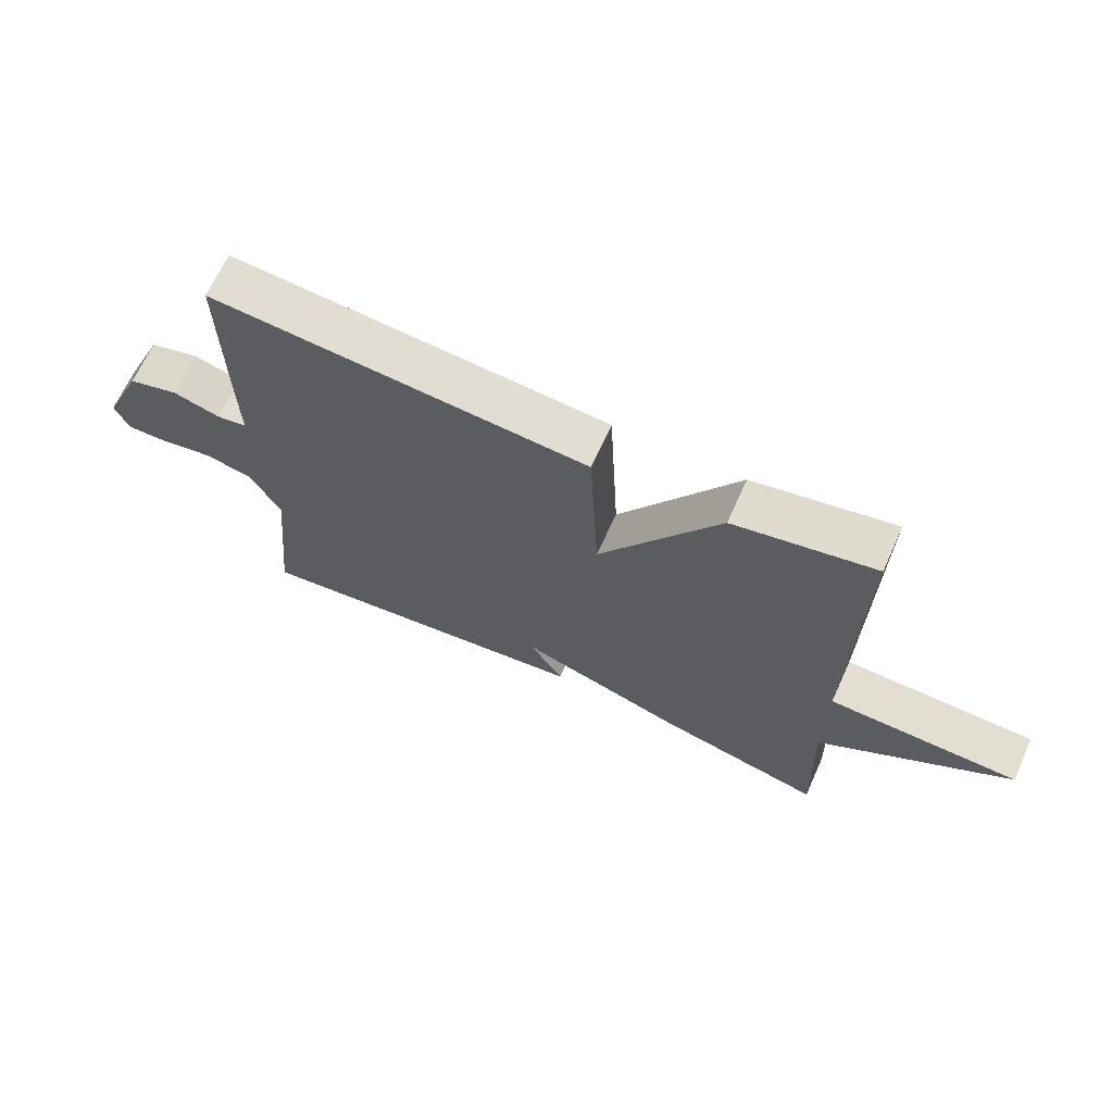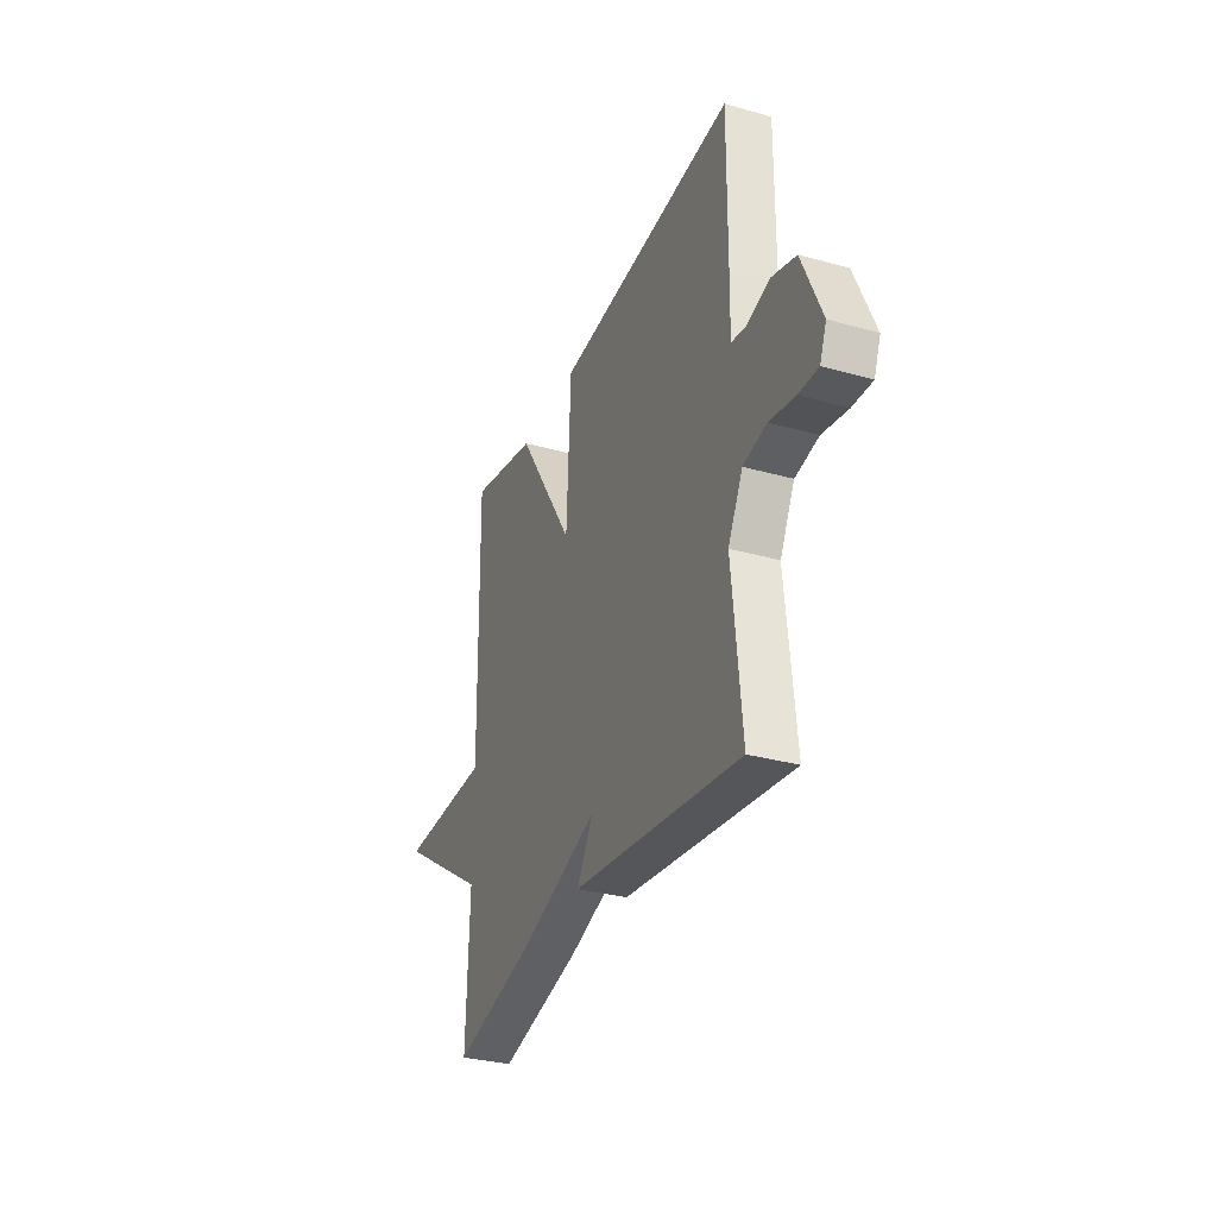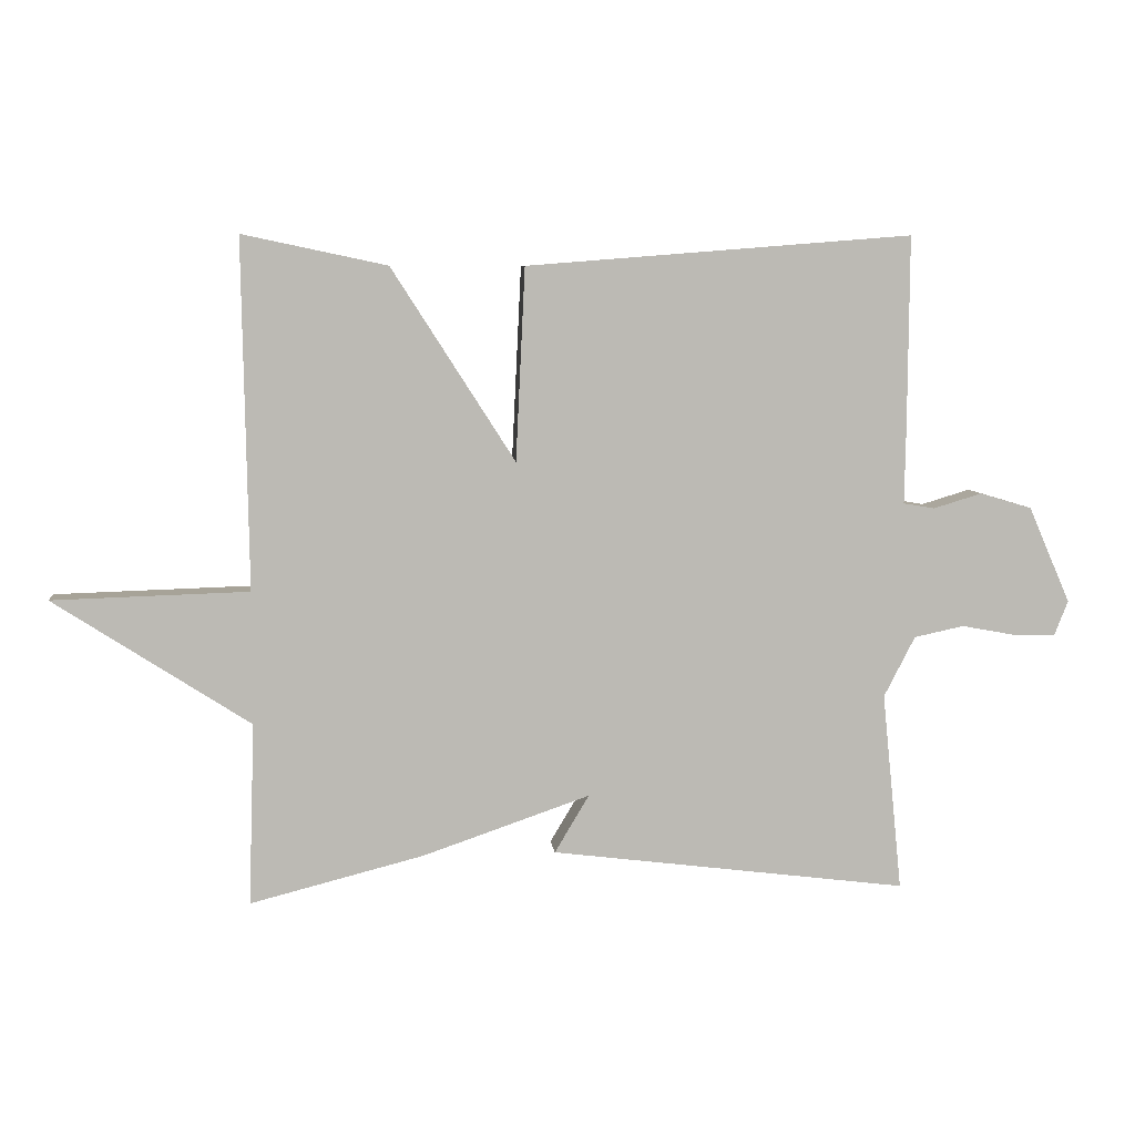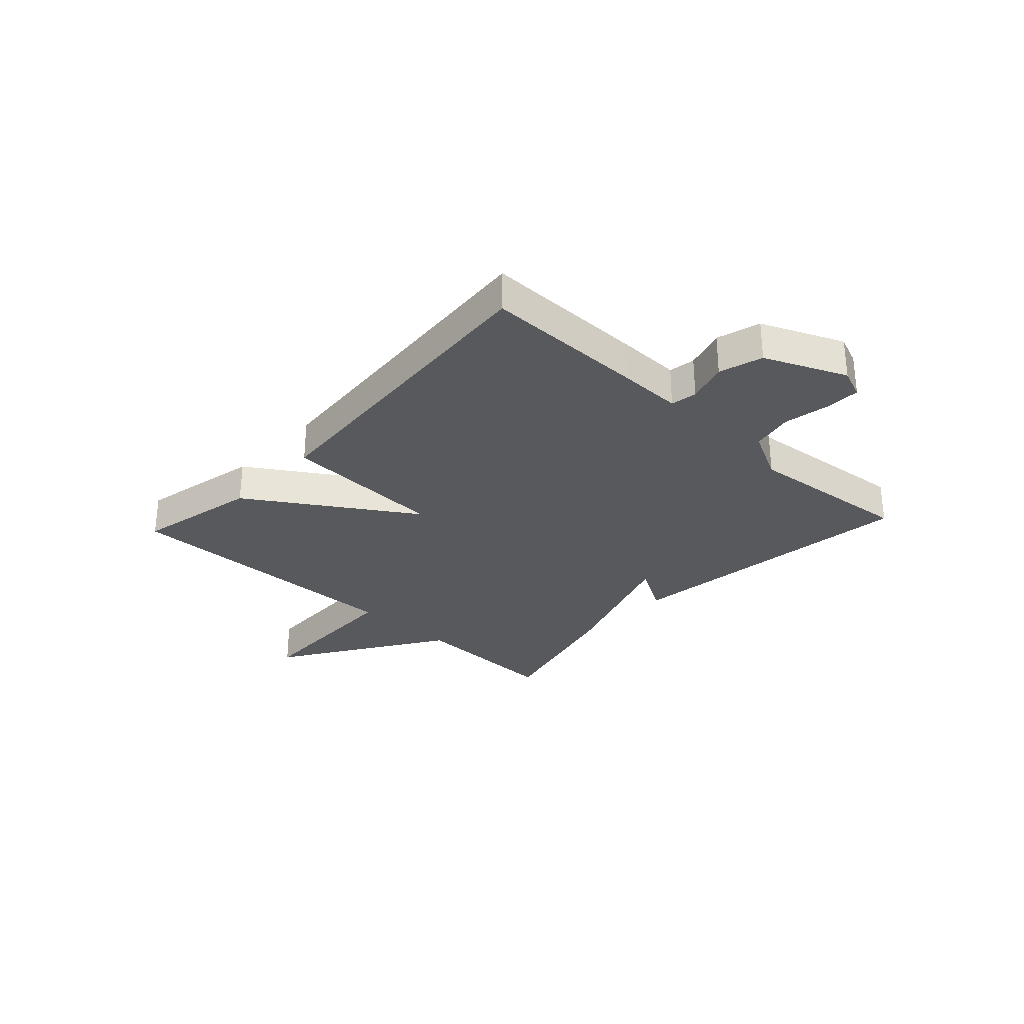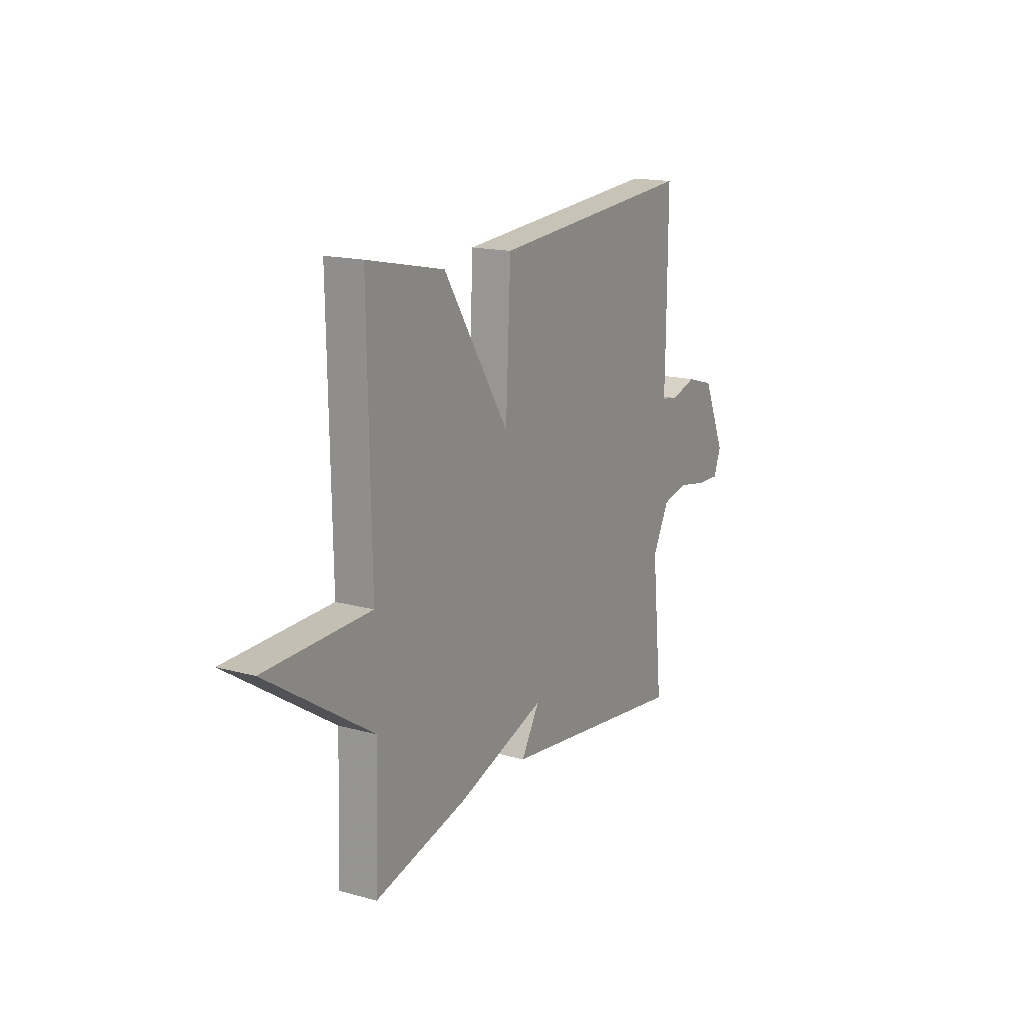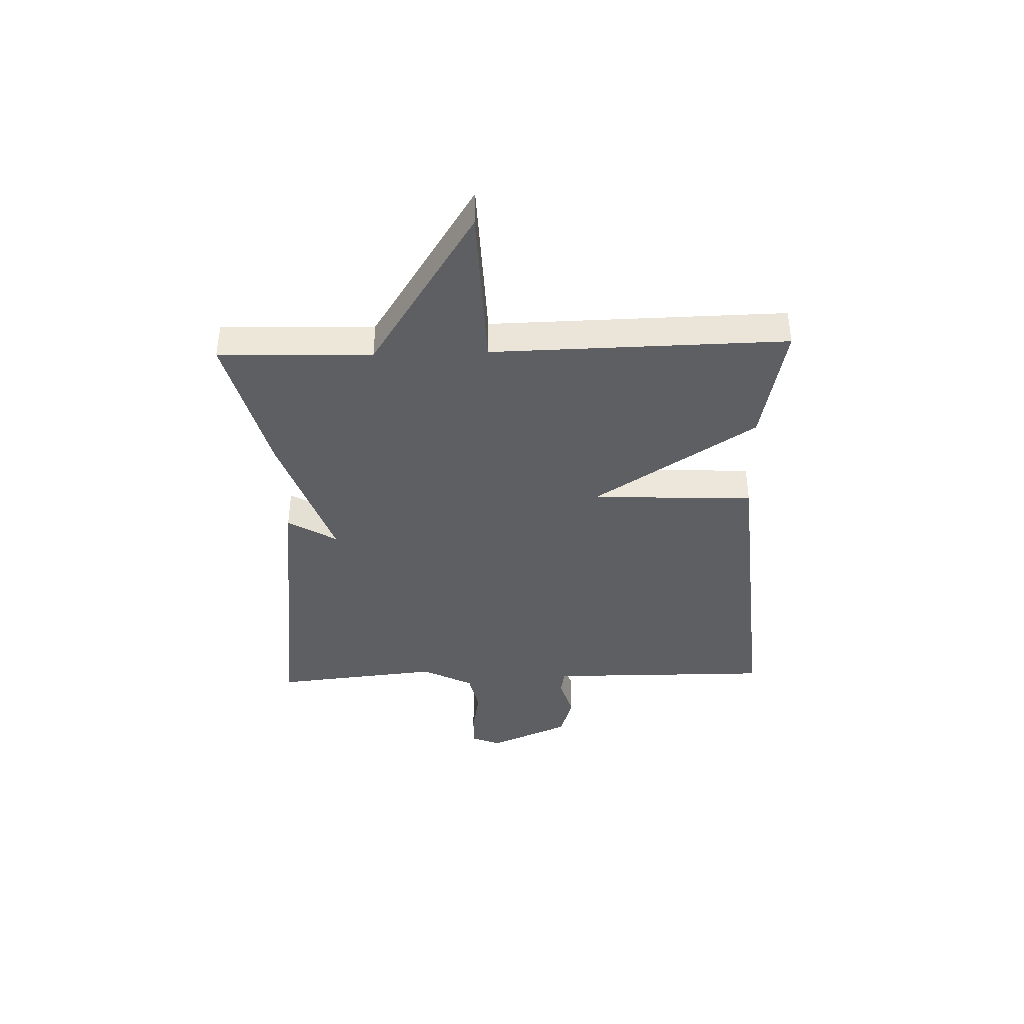
<metadata>
{"format":"obj","ext":"obj","renderer":"f3d","projection":"perspective","resolution":1024,"background":"white","views":[{"elev":67.2,"azim":-155.7,"up":"+Z"},{"elev":-31.7,"azim":68.4,"up":"+Z"},{"elev":6.8,"azim":-6.0,"up":"+Z"},{"elev":-29.8,"azim":47.1,"up":"+Y"},{"elev":16.2,"azim":-60.3,"up":"+Z"},{"elev":-40.0,"azim":-88.1,"up":"+Y"}]}
</metadata>
<code>
v 0.5 0.07 0.5
v 0.498 0.07 0.21
v 0.496 0.07 0.096
v 0.543 0.07 0.088
v 0.616 0.07 0.11
v 0.694 0.07 0.087
v 0.757 0.07 -0.058
v 0.736 0.07 -0.111
v 0.673 0.07 -0.109
v 0.592 0.07 -0.094
v 0.517 0.07 -0.11
v 0.47 0.07 -0.201
v 0.5 0.07 -0.5
v -0.038 0.07 -0.433
v 0.014 0.07 -0.346
v -0.238 0.07 -0.433
v -0.5 0.07 -0.5
v -0.491 0.07 -0.226
v -0.787 0.07 -0.035
v -0.491 0.07 -0.026
v -0.5 0.07 0.5
v -0.282 0.07 0.454
v -0.096 0.07 0.164
v -0.082 0.07 0.454
v 0.5 0 0.5
v 0.498 0 0.21
v 0.496 0 0.096
v 0.543 0 0.088
v 0.616 0 0.11
v 0.694 0 0.087
v 0.757 0 -0.058
v 0.736 0 -0.111
v 0.673 0 -0.109
v 0.592 0 -0.094
v 0.517 0 -0.11
v 0.47 0 -0.201
v 0.5 0 -0.5
v -0.038 0 -0.433
v 0.014 0 -0.346
v -0.238 0 -0.433
v -0.5 0 -0.5
v -0.491 0 -0.226
v -0.787 0 -0.035
v -0.491 0 -0.026
v -0.5 0 0.5
v -0.282 0 0.454
v -0.096 0 0.164
v -0.082 0 0.454
f 1 2 3
f 24 1 3
f 23 24 3
f 20 21 22 23
f 20 23 3 4
f 18 19 20
f 18 20 4
f 4 5 6
f 18 4 6
f 17 18 6
f 16 17 6
f 15 16 6
f 12 13 14 15
f 11 12 15
f 11 15 6
f 10 11 6 7
f 7 8 9 10
f 27 26 25
f 27 25 48
f 27 48 47
f 47 46 45 44
f 28 27 47 44
f 44 43 42
f 28 44 42
f 30 29 28
f 30 28 42
f 30 42 41
f 30 41 40
f 30 40 39
f 39 38 37 36
f 39 36 35
f 30 39 35
f 31 30 35 34
f 34 33 32 31
f 1 25 26 2
f 2 26 27 3
f 3 27 28 4
f 4 28 29 5
f 5 29 30 6
f 6 30 31 7
f 7 31 32 8
f 8 32 33 9
f 9 33 34 10
f 10 34 35 11
f 11 35 36 12
f 12 36 37 13
f 13 37 38 14
f 14 38 39 15
f 15 39 40 16
f 16 40 41 17
f 17 41 42 18
f 18 42 43 19
f 19 43 44 20
f 20 44 45 21
f 21 45 46 22
f 22 46 47 23
f 23 47 48 24
f 24 48 25 1

</code>
